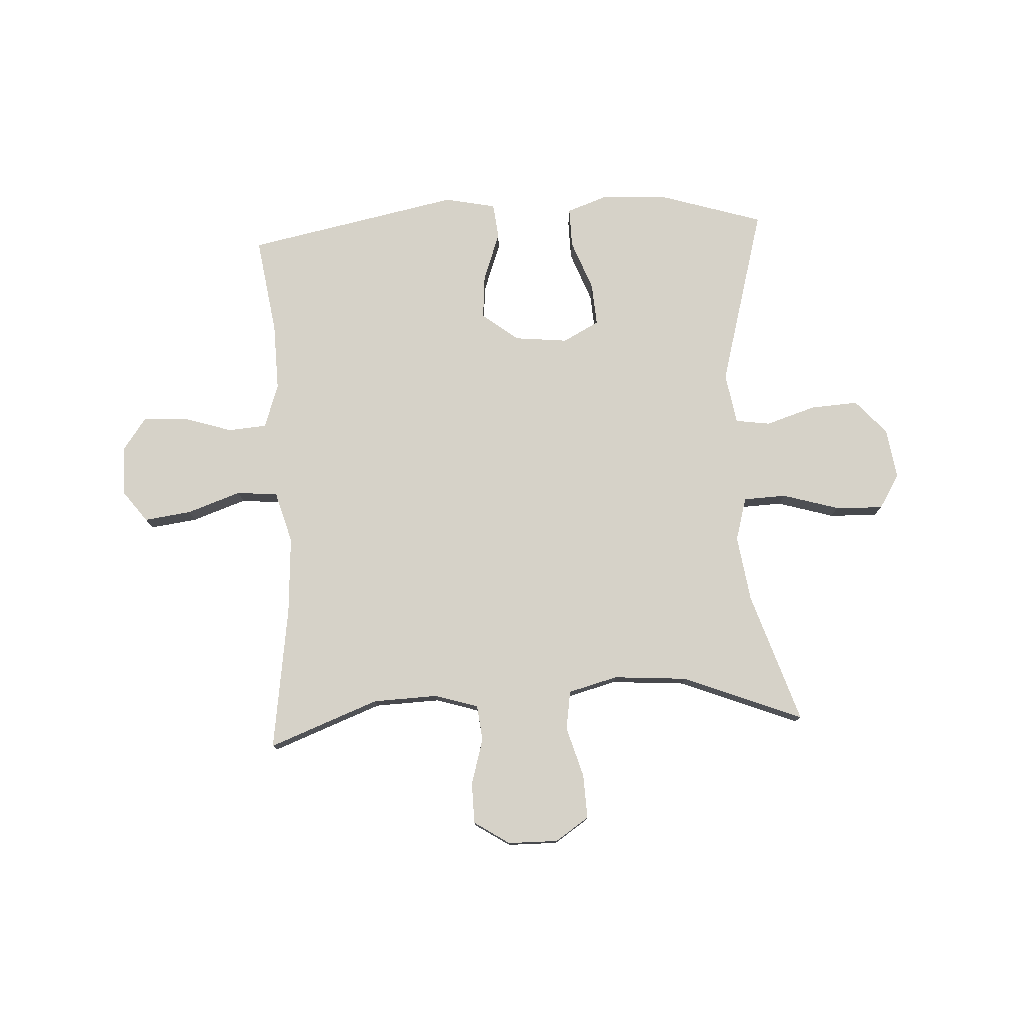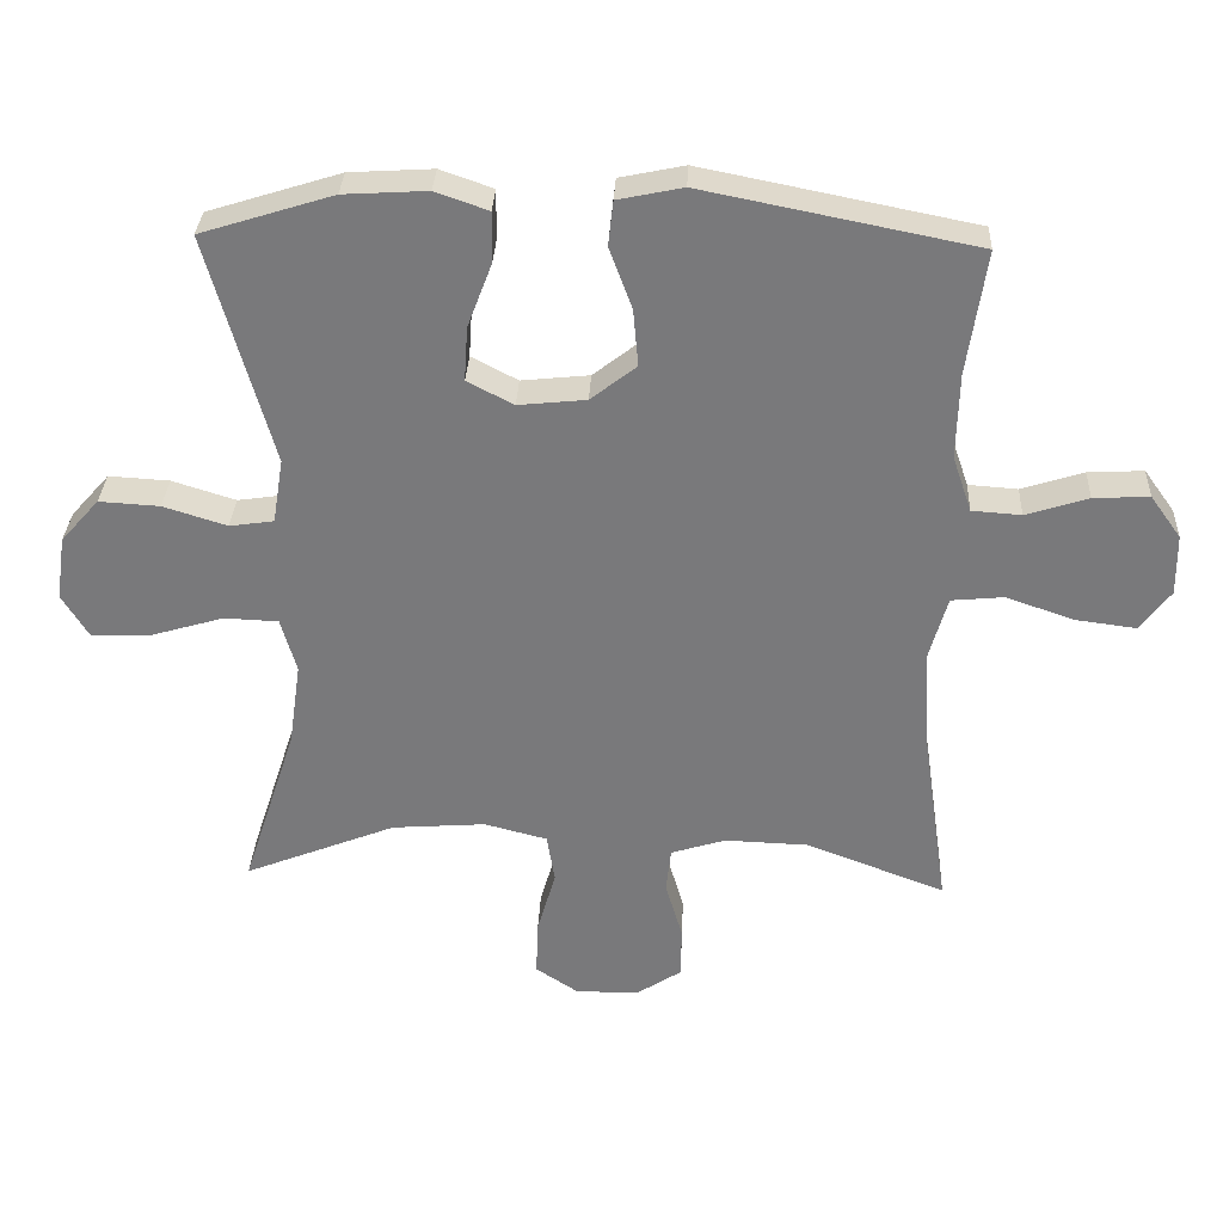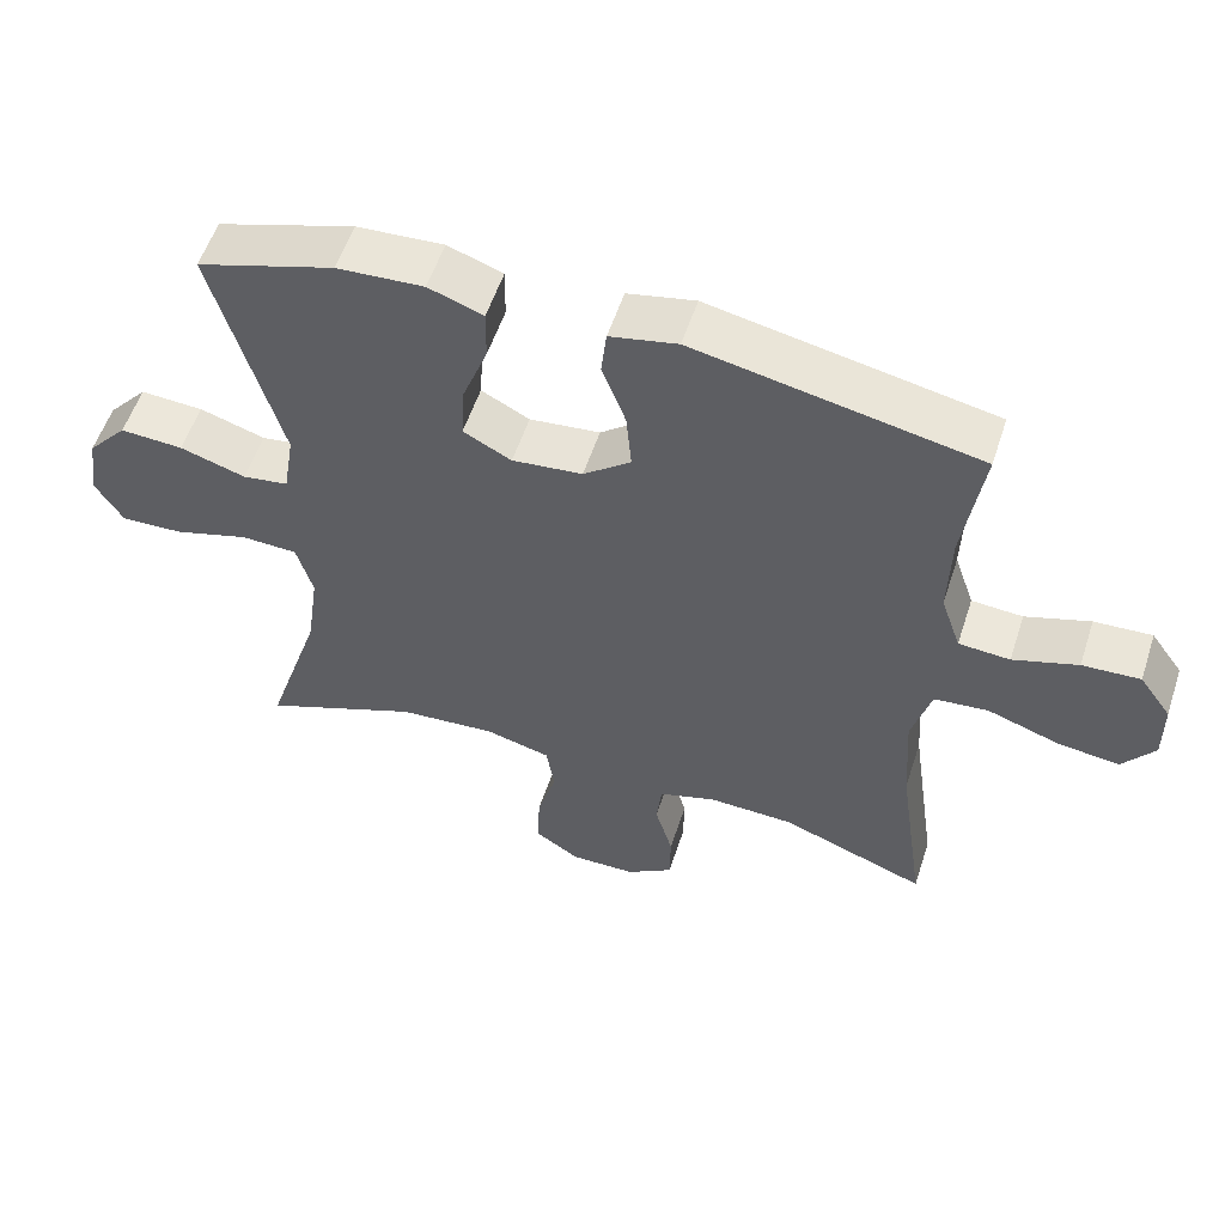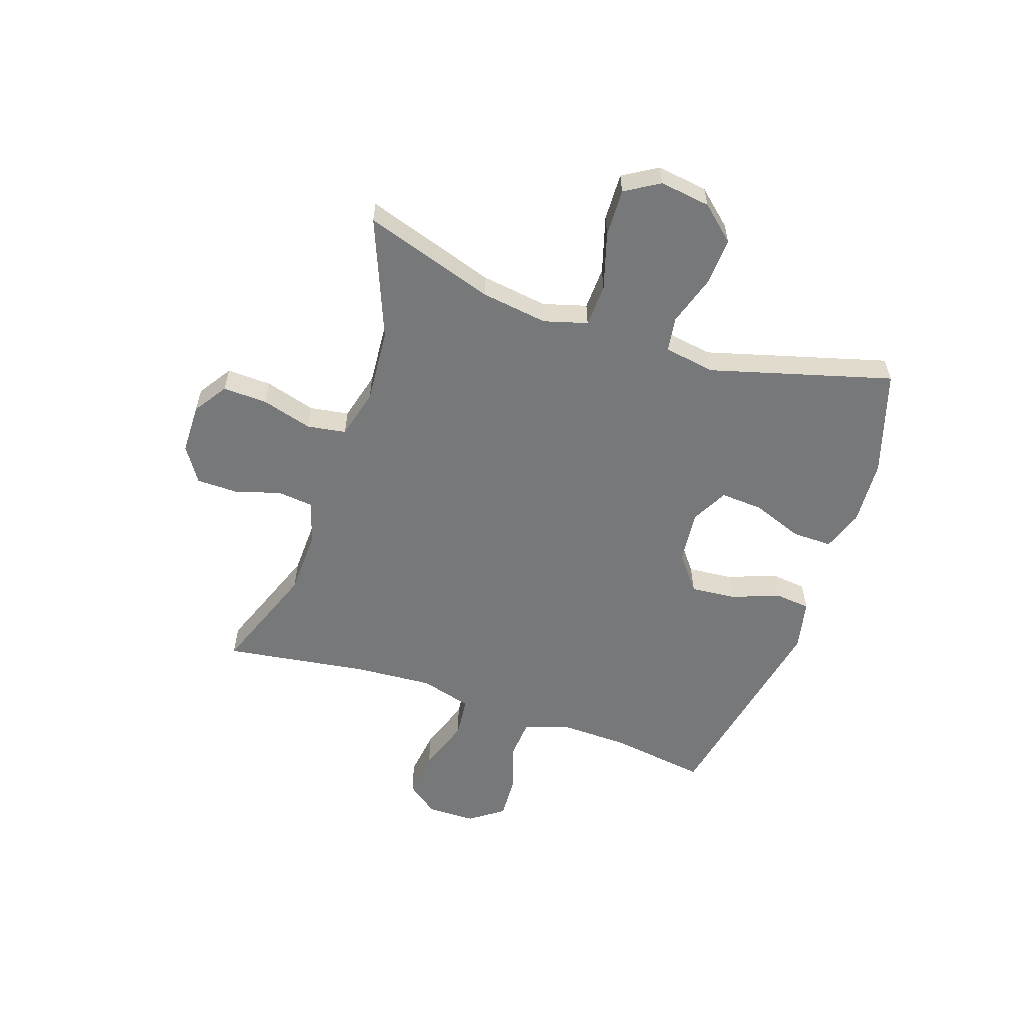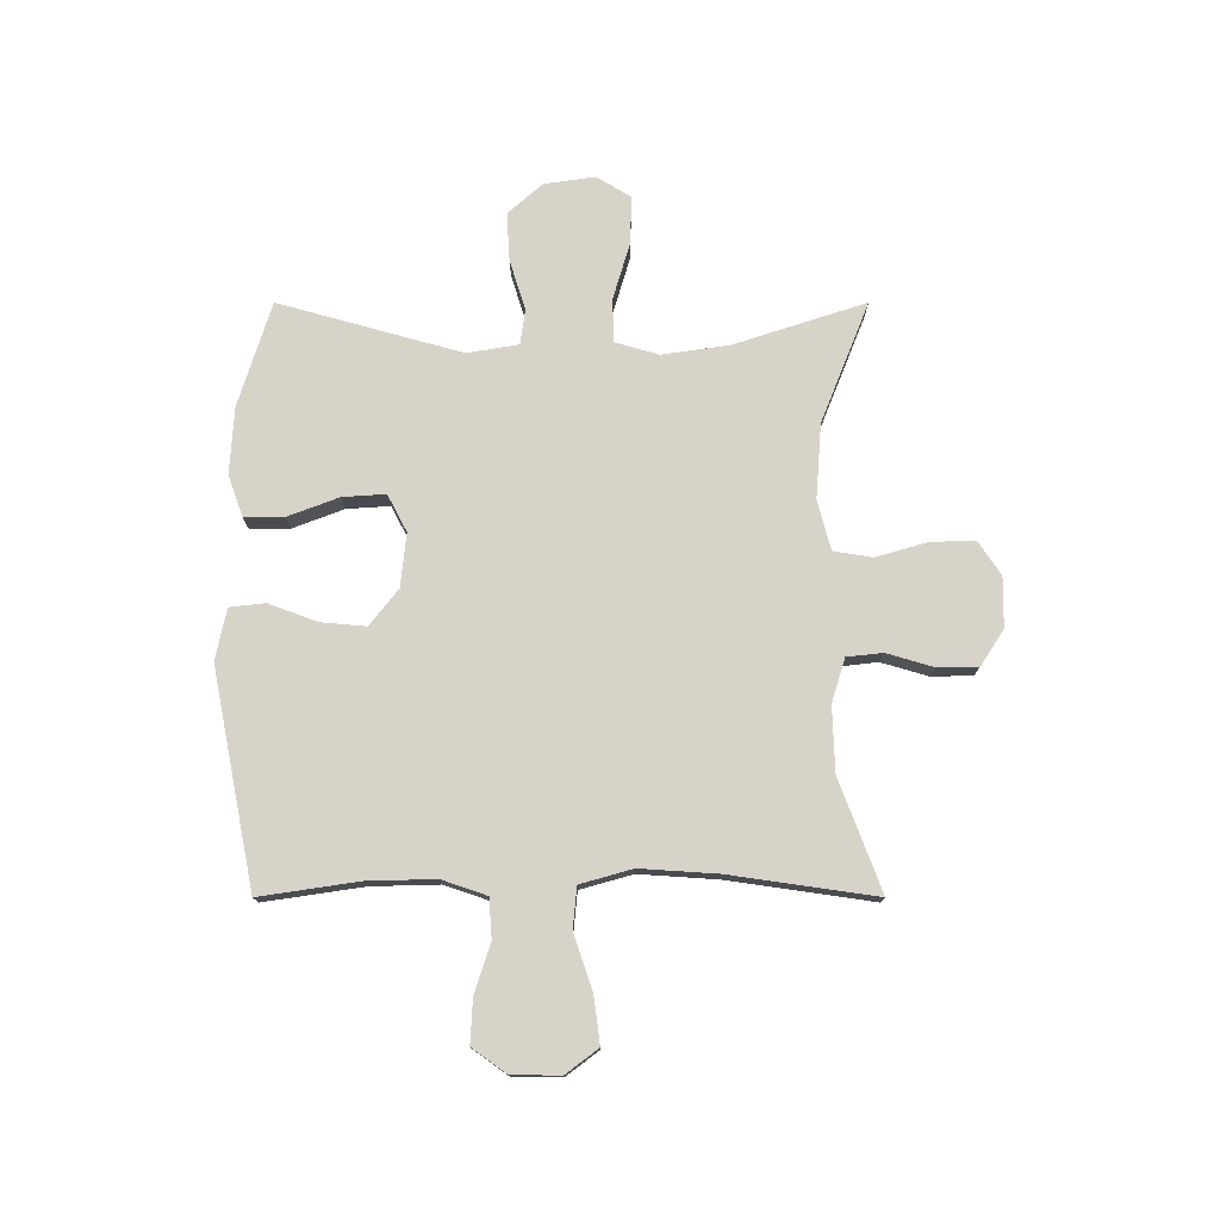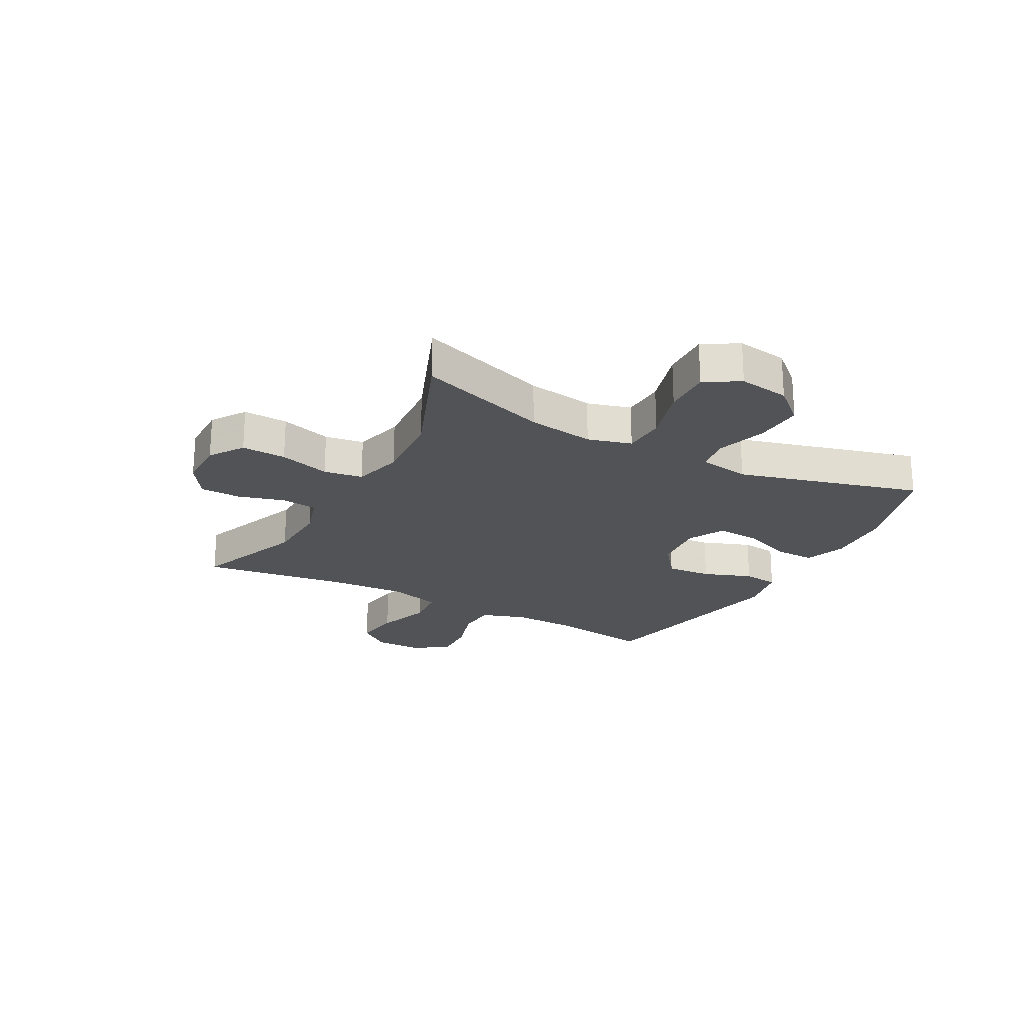
<metadata>
{"format":"obj","ext":"obj","renderer":"f3d","projection":"perspective","resolution":1024,"background":"white","views":[{"elev":77.6,"azim":176.9,"up":"+Y"},{"elev":31.8,"azim":2.6,"up":"+Z"},{"elev":55.4,"azim":18.0,"up":"+Z"},{"elev":-57.3,"azim":-108.6,"up":"+Y"},{"elev":76.2,"azim":90.0,"up":"+Y"},{"elev":-22.4,"azim":-118.6,"up":"+Y"}]}
</metadata>
<code>
v 0.5 0.07 0.5
v 0.474 0.07 0.325
v 0.471 0.07 0.205
v 0.498 0.07 0.126
v 0.567 0.07 0.121
v 0.654 0.07 0.149
v 0.732 0.07 0.153
v 0.775 0.07 0.093
v 0.776 0.07 0.007
v 0.733 0.07 -0.05
v 0.649 0.07 -0.039
v 0.553 0.07 -0.006
v 0.48 0.07 -0.013
v 0.454 0.07 -0.105
v 0.463 0.07 -0.243
v 0.5 0.07 -0.5
v 0.304 0.07 -0.426
v 0.188 0.07 -0.422
v 0.111 0.07 -0.446
v 0.104 0.07 -0.509
v 0.128 0.07 -0.591
v 0.127 0.07 -0.664
v 0.064 0.07 -0.705
v -0.025 0.07 -0.706
v -0.085 0.07 -0.666
v -0.082 0.07 -0.587
v -0.056 0.07 -0.497
v -0.067 0.07 -0.428
v -0.155 0.07 -0.405
v -0.287 0.07 -0.415
v -0.5 0.07 -0.5
v -0.424 0.07 -0.267
v -0.407 0.07 -0.149
v -0.429 0.07 -0.072
v -0.505 0.07 -0.069
v -0.606 0.07 -0.099
v -0.691 0.07 -0.102
v -0.728 0.07 -0.041
v -0.715 0.07 0.049
v -0.661 0.07 0.11
v -0.576 0.07 0.105
v -0.487 0.07 0.077
v -0.425 0.07 0.086
v -0.41 0.07 0.177
v -0.5 0.07 0.5
v -0.315 0.07 0.558
v -0.198 0.07 0.565
v -0.124 0.07 0.539
v -0.125 0.07 0.468
v -0.159 0.07 0.378
v -0.164 0.07 0.302
v -0.099 0.07 0.268
v -0.004 0.07 0.278
v 0.06 0.07 0.328
v 0.053 0.07 0.408
v 0.021 0.07 0.494
v 0.028 0.07 0.557
v 0.119 0.07 0.576
v 0.5 0 0.5
v 0.474 0 0.325
v 0.471 0 0.205
v 0.498 0 0.126
v 0.567 0 0.121
v 0.654 0 0.149
v 0.732 0 0.153
v 0.775 0 0.093
v 0.776 0 0.007
v 0.733 0 -0.05
v 0.649 0 -0.039
v 0.553 0 -0.006
v 0.48 0 -0.013
v 0.454 0 -0.105
v 0.463 0 -0.243
v 0.5 0 -0.5
v 0.304 0 -0.426
v 0.188 0 -0.422
v 0.111 0 -0.446
v 0.104 0 -0.509
v 0.128 0 -0.591
v 0.127 0 -0.664
v 0.064 0 -0.705
v -0.025 0 -0.706
v -0.085 0 -0.666
v -0.082 0 -0.587
v -0.056 0 -0.497
v -0.067 0 -0.428
v -0.155 0 -0.405
v -0.287 0 -0.415
v -0.5 0 -0.5
v -0.424 0 -0.267
v -0.407 0 -0.149
v -0.429 0 -0.072
v -0.505 0 -0.069
v -0.606 0 -0.099
v -0.691 0 -0.102
v -0.728 0 -0.041
v -0.715 0 0.049
v -0.661 0 0.11
v -0.576 0 0.105
v -0.487 0 0.077
v -0.425 0 0.086
v -0.41 0 0.177
v -0.5 0 0.5
v -0.315 0 0.558
v -0.198 0 0.565
v -0.124 0 0.539
v -0.125 0 0.468
v -0.159 0 0.378
v -0.164 0 0.302
v -0.099 0 0.268
v -0.004 0 0.278
v 0.06 0 0.328
v 0.053 0 0.408
v 0.021 0 0.494
v 0.028 0 0.557
v 0.119 0 0.576
f 58 1 2
f 57 58 2
f 56 57 2
f 55 56 2
f 54 55 2 3
f 53 54 3 4
f 52 53 4
f 48 49 50
f 47 48 50
f 46 47 50
f 45 46 50
f 44 45 50
f 43 44 50 51
f 40 41 42
f 39 40 42
f 38 39 42
f 37 38 42
f 36 37 42
f 35 36 42
f 34 35 42 43
f 43 51 52
f 34 43 52
f 33 34 52
f 30 31 32
f 33 52 4
f 32 33 4
f 30 32 4
f 29 30 4
f 25 26 27
f 24 25 27
f 23 24 27
f 22 23 27
f 21 22 27
f 20 21 27
f 19 20 27 28
f 15 16 17
f 14 15 17 18
f 28 29 4
f 19 28 4
f 18 19 4
f 14 18 4
f 13 14 4
f 10 11 12
f 9 10 12
f 8 9 12
f 7 8 12
f 6 7 12
f 5 6 12
f 4 5 12 13
f 60 59 116
f 60 116 115
f 60 115 114
f 60 114 113
f 61 60 113 112
f 62 61 112 111
f 62 111 110
f 108 107 106
f 108 106 105
f 108 105 104
f 108 104 103
f 108 103 102
f 109 108 102 101
f 100 99 98
f 100 98 97
f 100 97 96
f 100 96 95
f 100 95 94
f 100 94 93
f 101 100 93 92
f 110 109 101
f 110 101 92
f 110 92 91
f 90 89 88
f 62 110 91
f 62 91 90
f 62 90 88
f 62 88 87
f 85 84 83
f 85 83 82
f 85 82 81
f 85 81 80
f 85 80 79
f 85 79 78
f 86 85 78 77
f 75 74 73
f 76 75 73 72
f 62 87 86
f 62 86 77
f 62 77 76
f 62 76 72
f 62 72 71
f 70 69 68
f 70 68 67
f 70 67 66
f 70 66 65
f 70 65 64
f 70 64 63
f 71 70 63 62
f 1 59 60 2
f 2 60 61 3
f 3 61 62 4
f 4 62 63 5
f 5 63 64 6
f 6 64 65 7
f 7 65 66 8
f 8 66 67 9
f 9 67 68 10
f 10 68 69 11
f 11 69 70 12
f 12 70 71 13
f 13 71 72 14
f 14 72 73 15
f 15 73 74 16
f 16 74 75 17
f 17 75 76 18
f 18 76 77 19
f 19 77 78 20
f 20 78 79 21
f 21 79 80 22
f 22 80 81 23
f 23 81 82 24
f 24 82 83 25
f 25 83 84 26
f 26 84 85 27
f 27 85 86 28
f 28 86 87 29
f 29 87 88 30
f 30 88 89 31
f 31 89 90 32
f 32 90 91 33
f 33 91 92 34
f 34 92 93 35
f 35 93 94 36
f 36 94 95 37
f 37 95 96 38
f 38 96 97 39
f 39 97 98 40
f 40 98 99 41
f 41 99 100 42
f 42 100 101 43
f 43 101 102 44
f 44 102 103 45
f 45 103 104 46
f 46 104 105 47
f 47 105 106 48
f 48 106 107 49
f 49 107 108 50
f 50 108 109 51
f 51 109 110 52
f 52 110 111 53
f 53 111 112 54
f 54 112 113 55
f 55 113 114 56
f 56 114 115 57
f 57 115 116 58
f 58 116 59 1

</code>
